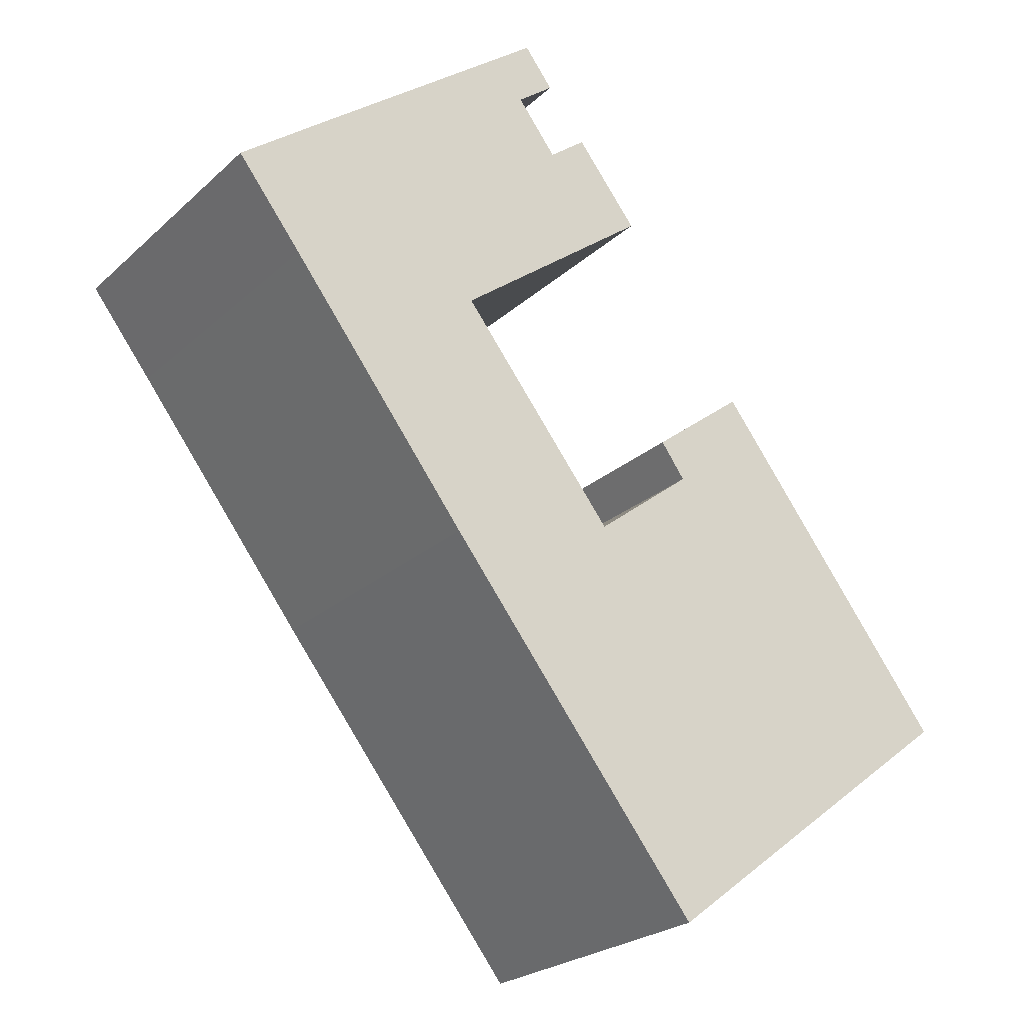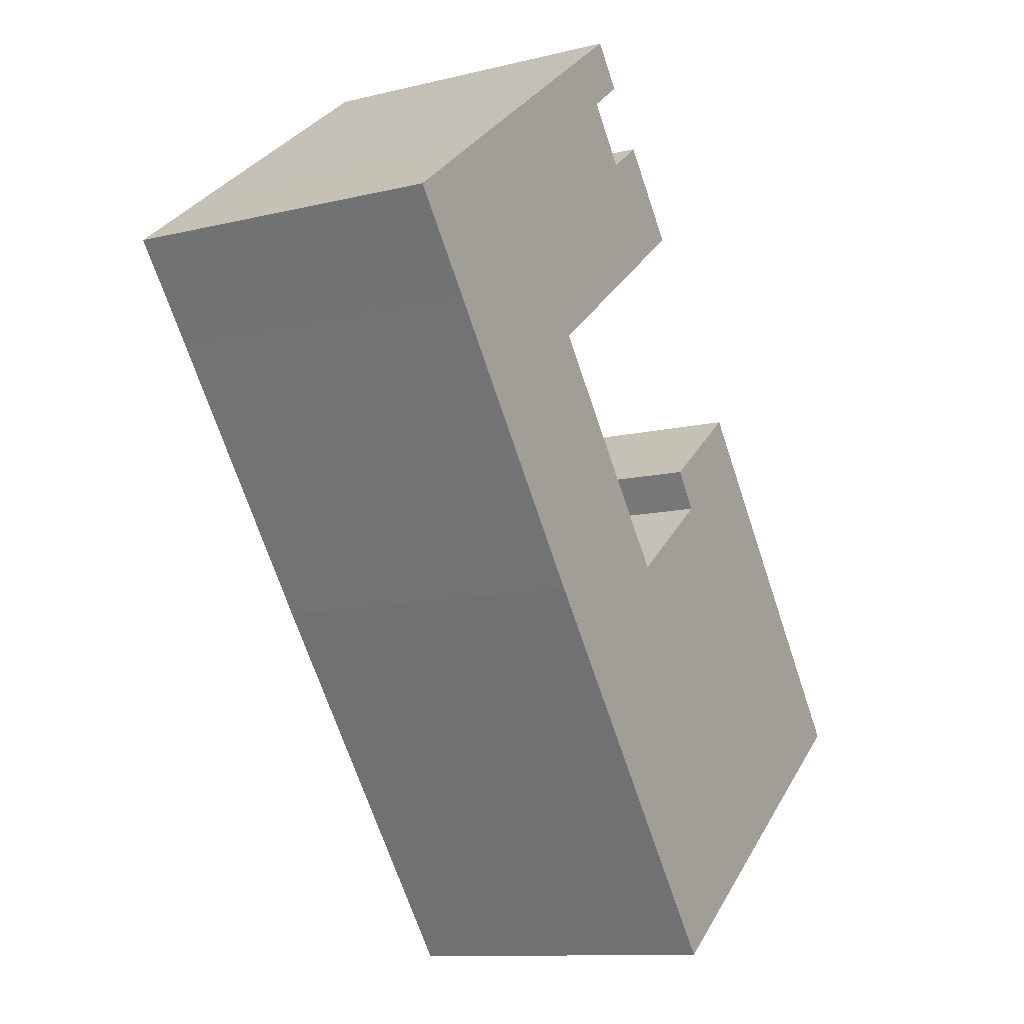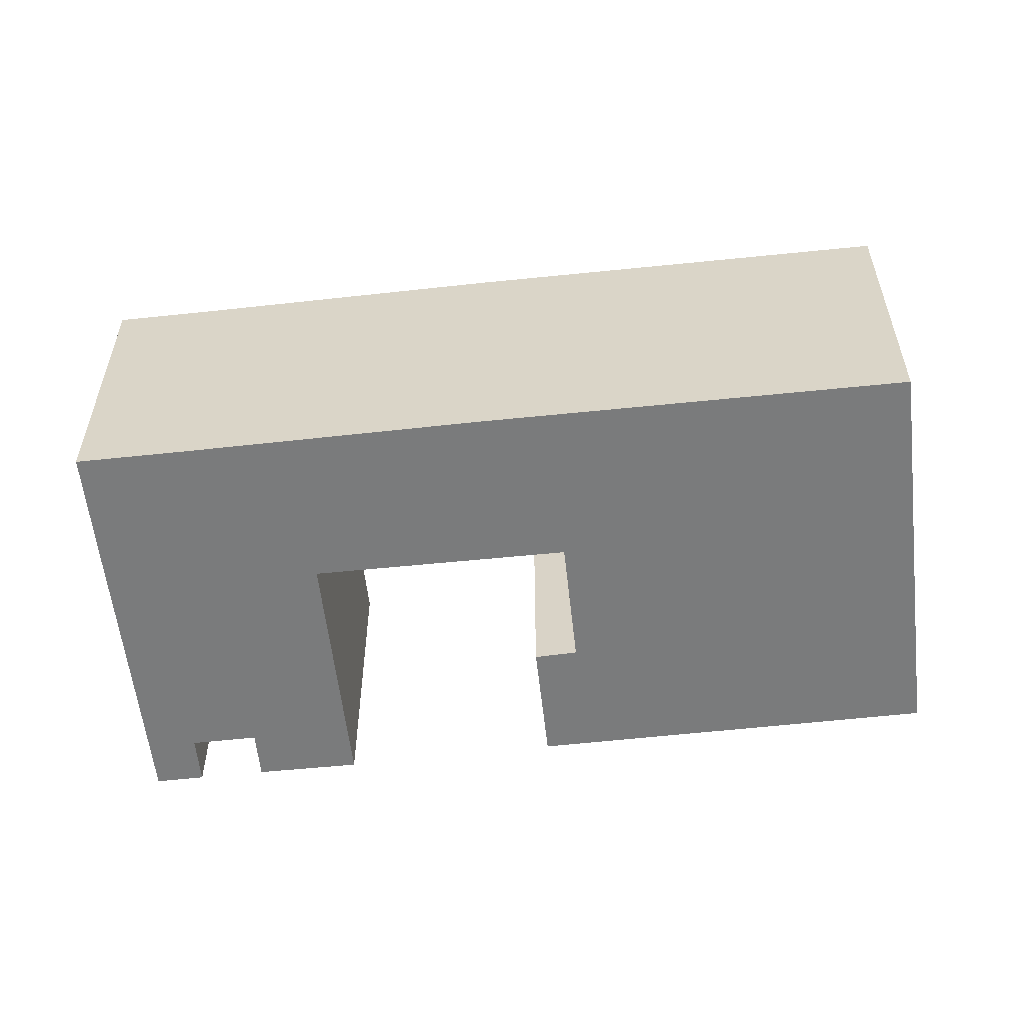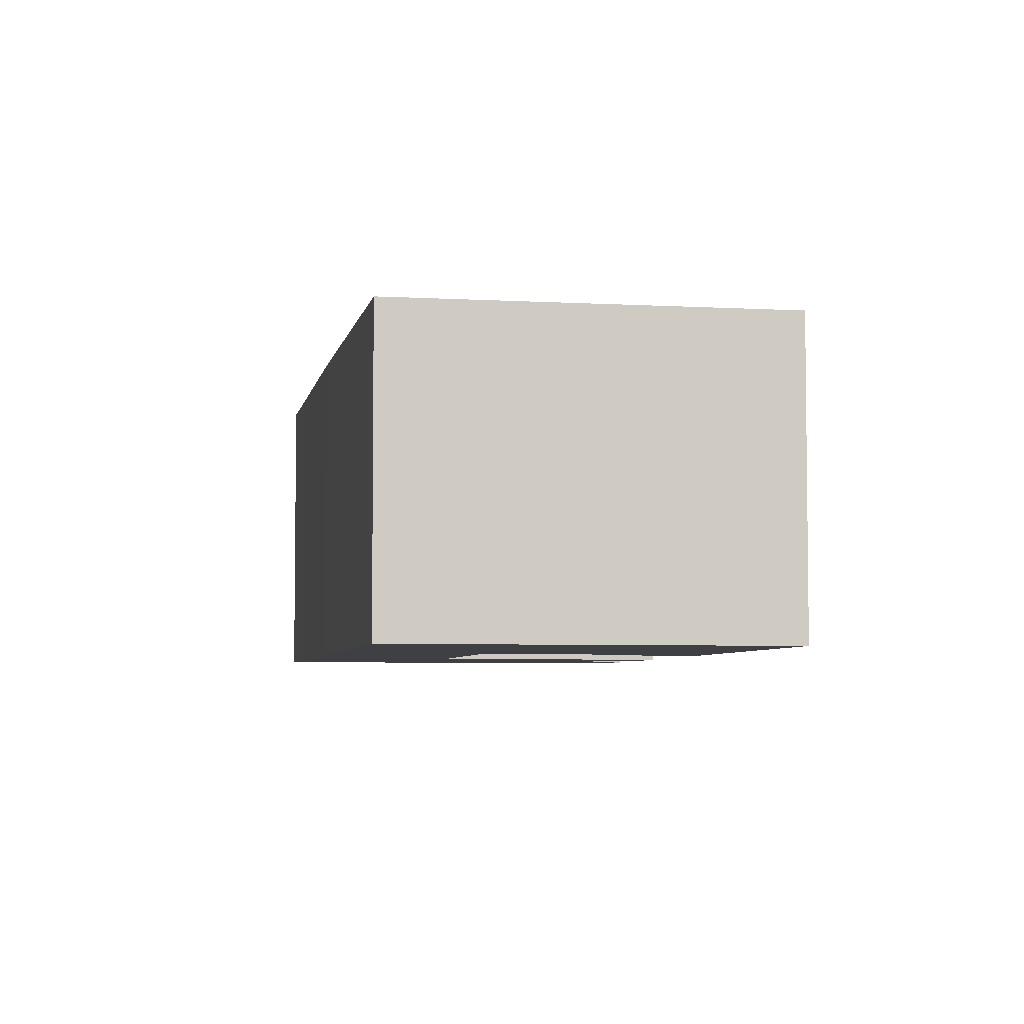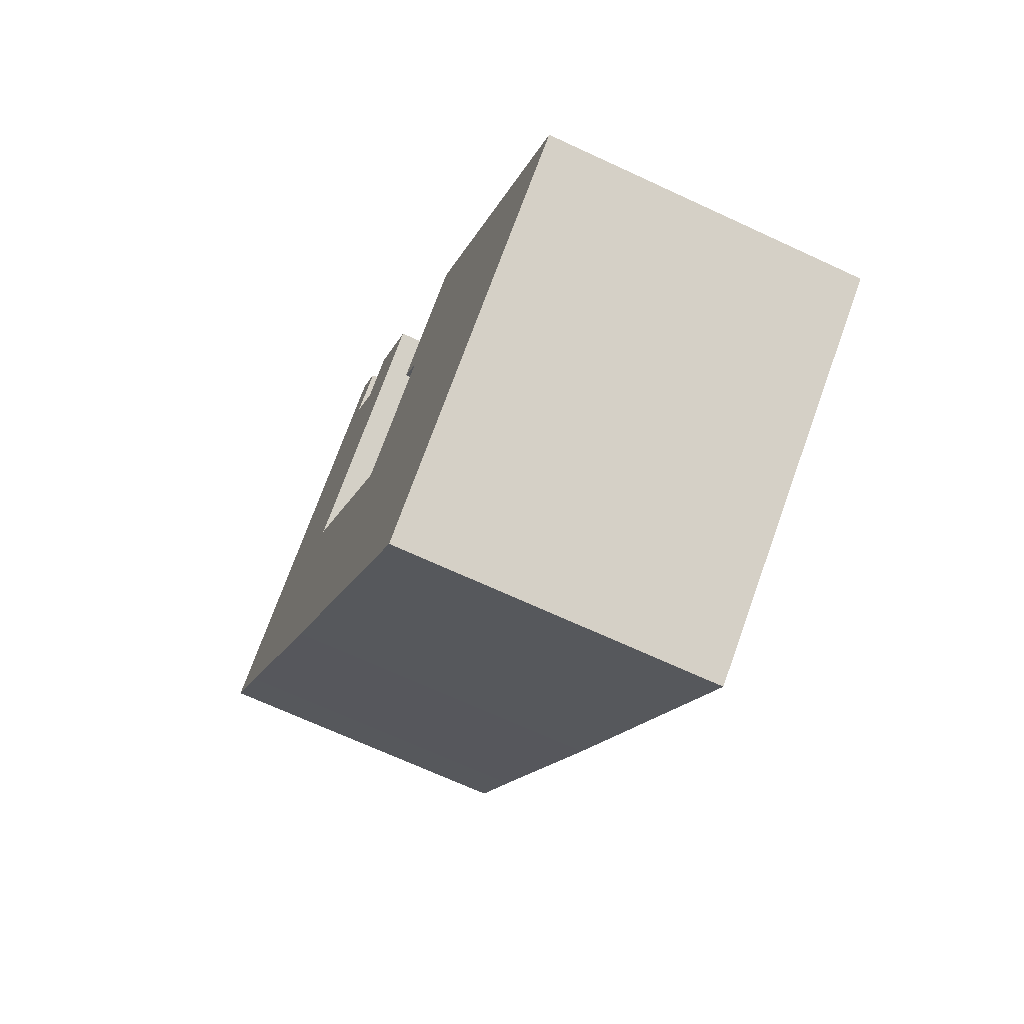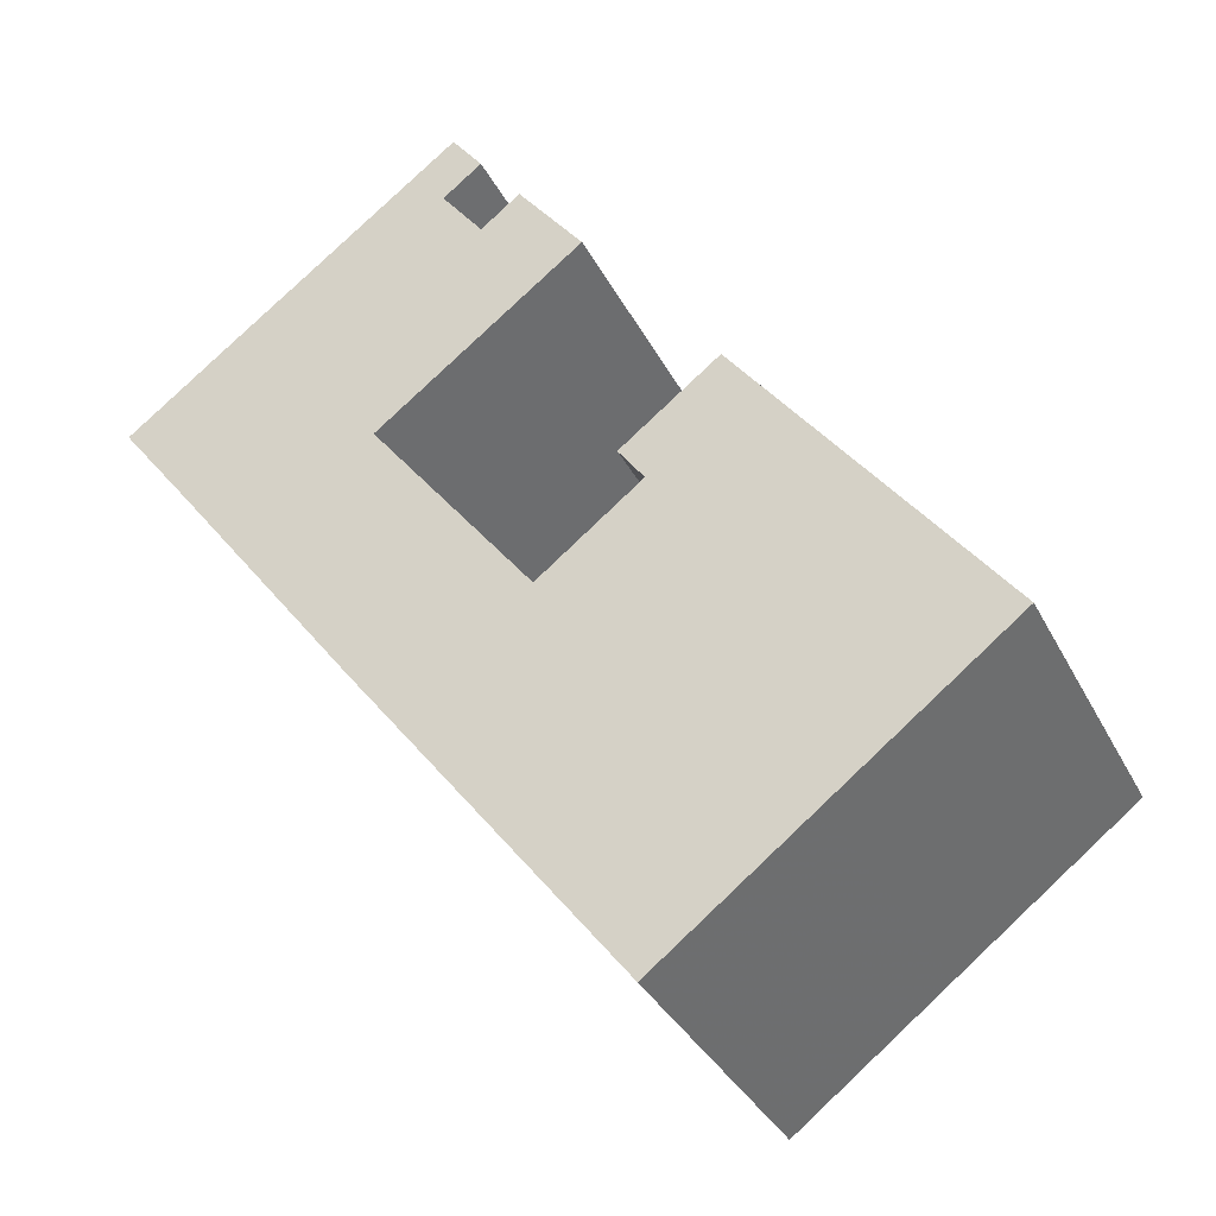
<metadata>
{"format":"obj","ext":"obj","renderer":"f3d","projection":"perspective","resolution":1024,"background":"white","views":[{"elev":-23.8,"azim":145.6,"up":"+Z"},{"elev":-11.3,"azim":120.9,"up":"+Z"},{"elev":-58.3,"azim":133.9,"up":"+Y"},{"elev":-5.0,"azim":-152.7,"up":"+Y"},{"elev":-68.4,"azim":-115.0,"up":"+Z"},{"elev":-34.0,"azim":-156.2,"up":"+Z"}]}
</metadata>
<code>
g default
v -10.51 0 -14.69
v -4.037 0 -19.67
v 7.271 0 -5.115
v 15.18 0 5.271
v 18.04 0 8.973
v 16.48 0 10.15
v 14.12 0 11.94
v 3.847 0 19.68
v 2.567 0 18
v 4.198 0 16.75
v 2.458 0 14.47
v 0.8192 0 15.73
v -1.916 0 12.24
v 6.766 0 5.66
v -0.09509 0 -3.136
v -4.454 0 0.2224
v -3.372 0 1.723
v -7.497 0 4.882
v -18.04 0 -8.907
v -10.51 13.65 -14.69
v -4.037 13.65 -19.67
v 7.271 13.65 -5.115
v 15.18 13.65 5.271
v 18.04 13.65 8.973
v 16.48 13.65 10.15
v 14.12 13.65 11.94
v 3.847 13.65 19.68
v 2.567 13.65 18
v 4.198 13.65 16.75
v 2.458 13.65 14.47
v 0.8192 13.65 15.73
v -1.916 13.65 12.24
v 6.766 13.65 5.66
v -0.09509 13.65 -3.136
v -4.454 13.65 0.2224
v -3.372 13.65 1.723
v -7.497 13.65 4.882
v -18.04 13.65 -8.907
f 17 18 16
f 19 3 15
f 19 15 16
f 19 16 18
f 1 3 19
f 3 1 2
f 10 8 9
f 11 13 7
f 10 11 7
f 8 10 7
f 7 13 6
f 6 13 5
f 14 5 13
f 5 14 4
f 15 4 14
f 4 15 3
f 13 11 12
f 35 37 36
f 34 22 38
f 35 34 38
f 37 35 38
f 38 22 20
f 21 20 22
f 28 27 29
f 26 32 30
f 26 30 29
f 26 29 27
f 25 32 26
f 24 32 25
f 32 24 33
f 23 33 24
f 33 23 34
f 22 34 23
f 31 30 32
f 18 17 36
f 36 37 18
f 17 16 35
f 35 36 17
f 16 15 34
f 34 35 16
f 19 18 37
f 37 38 19
f 1 19 38
f 38 20 1
f 2 1 20
f 20 21 2
f 3 2 21
f 21 22 3
f 9 8 27
f 27 28 9
f 10 9 28
f 28 29 10
f 11 10 29
f 29 30 11
f 8 7 26
f 26 27 8
f 7 6 25
f 25 26 7
f 6 5 24
f 24 25 6
f 14 13 32
f 32 33 14
f 5 4 23
f 23 24 5
f 15 14 33
f 33 34 15
f 4 3 22
f 22 23 4
f 12 11 30
f 30 31 12
f 13 12 31
f 31 32 13

</code>
